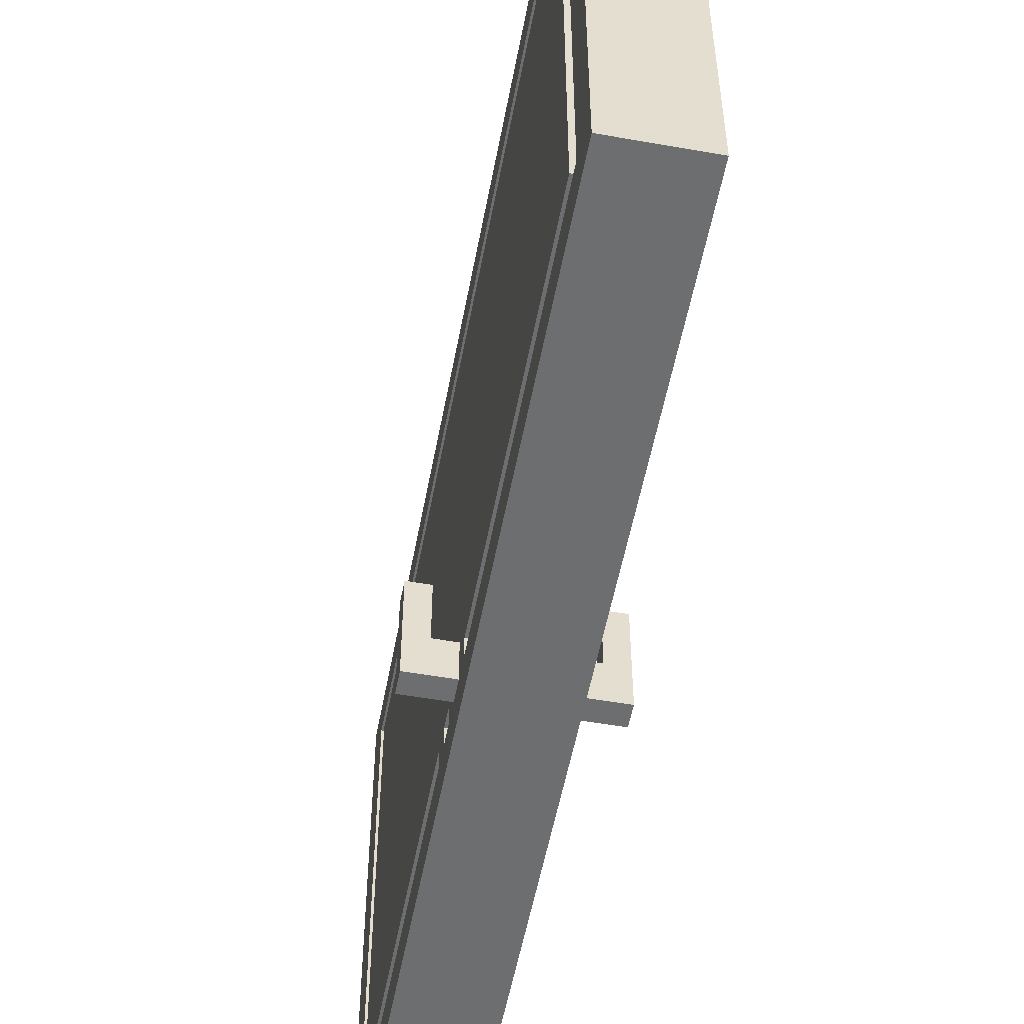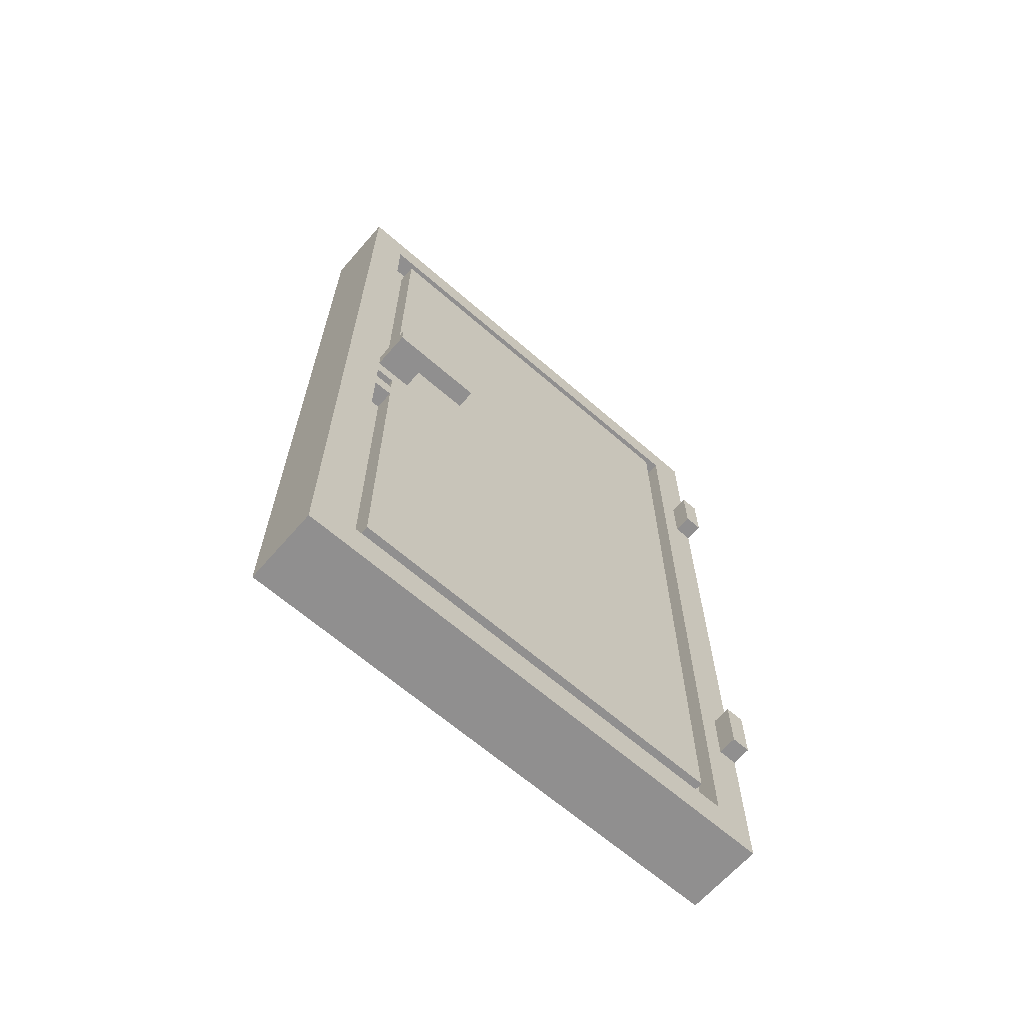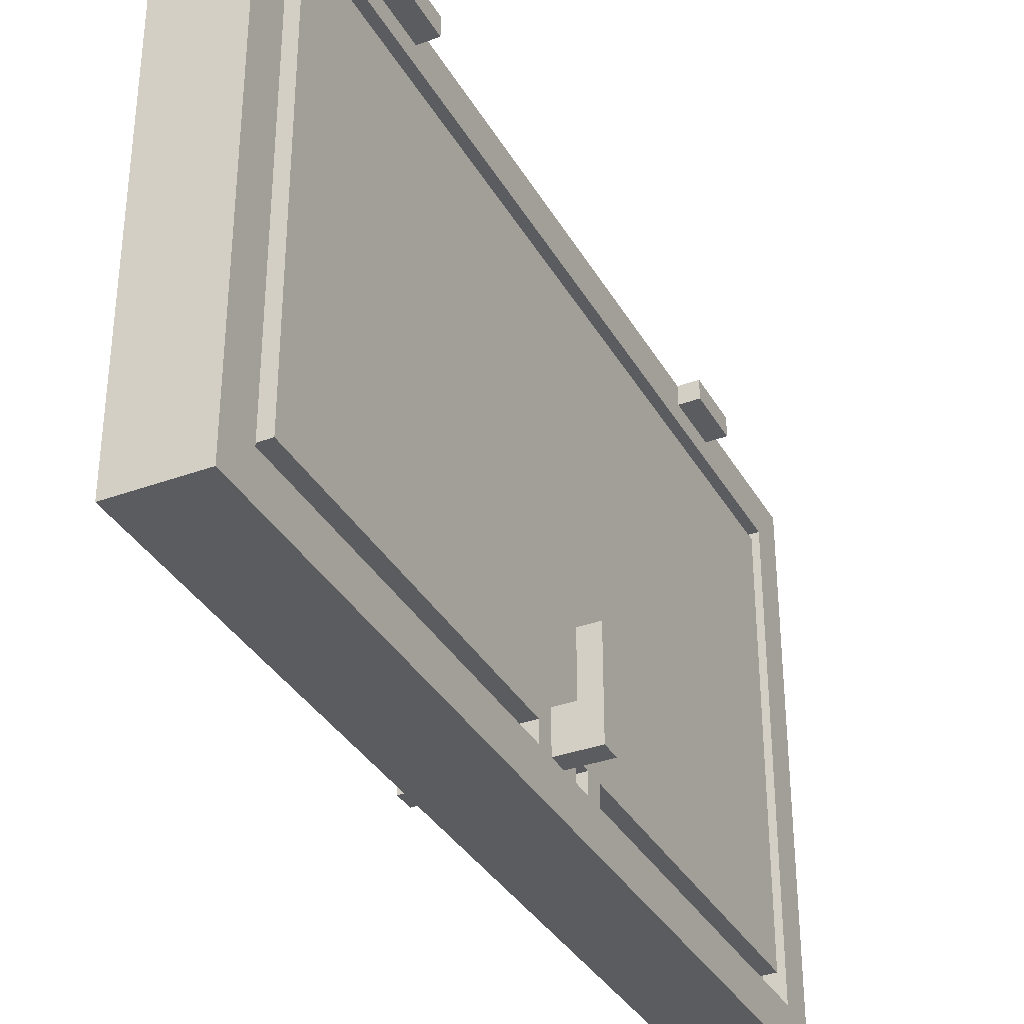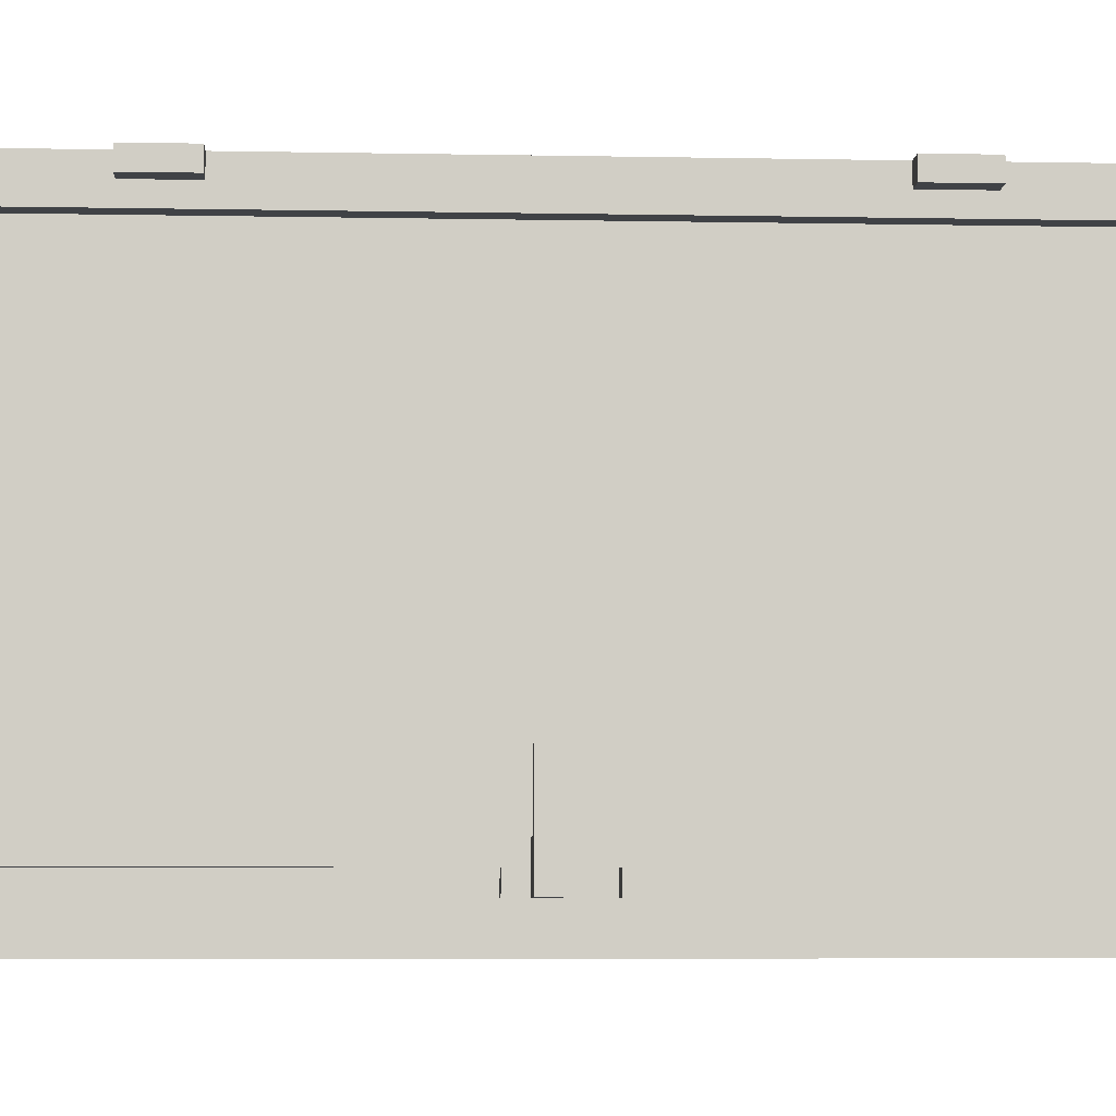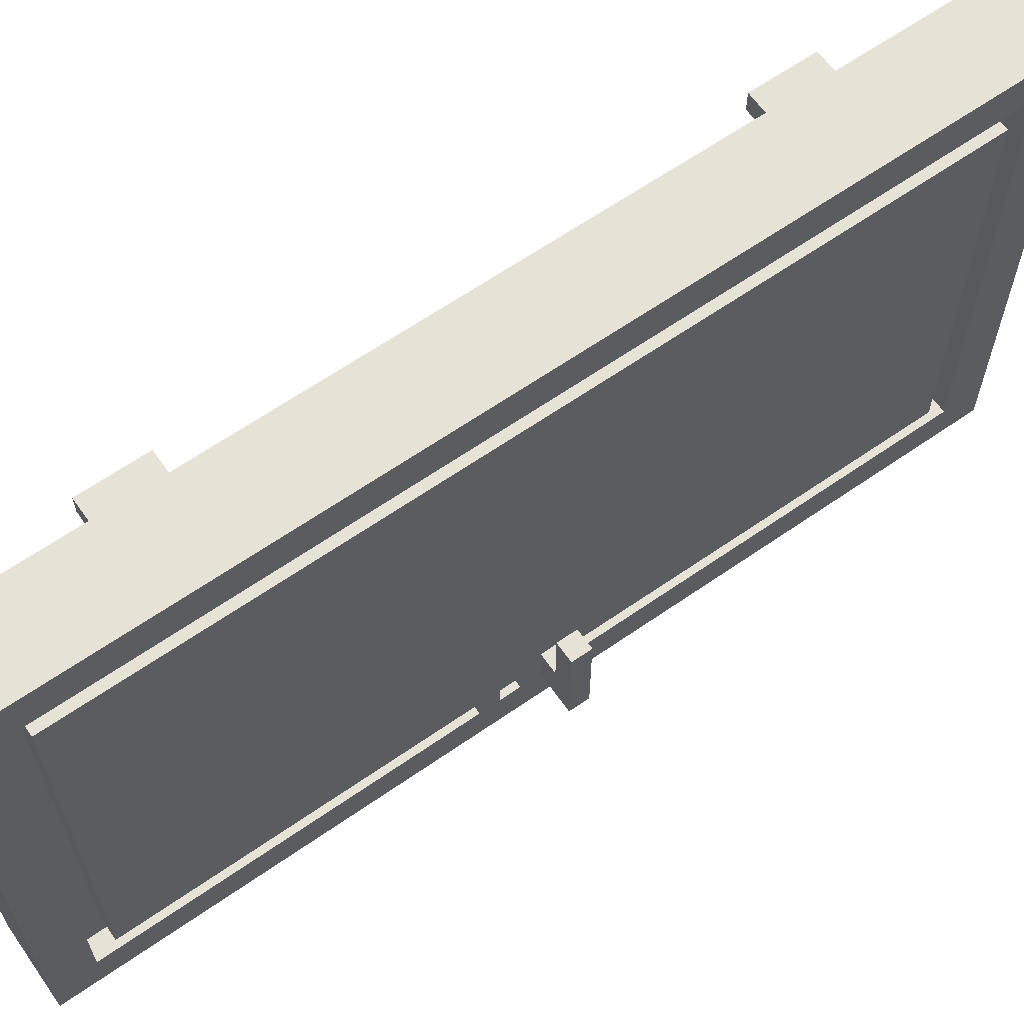
<metadata>
{"format":"obj","ext":"obj","renderer":"f3d","projection":"perspective","resolution":1024,"background":"white","views":[{"elev":-54.3,"azim":169.4,"up":"+Z"},{"elev":-65.4,"azim":-131.1,"up":"+Y"},{"elev":-35.0,"azim":-153.9,"up":"+Z"},{"elev":-6.5,"azim":-93.2,"up":"+Z"},{"elev":63.7,"azim":54.9,"up":"+Z"}]}
</metadata>
<code>
o
v 0 4.4 -2
v 0 4.4 -2.5
v 0 4.5 -2
v 0 4.5 -2.5
v 0.1 2.9 0
v 0.1 2.9 -0.1
v 0.1 3 0
v 0.1 3 -0.1
v 0.1 3.2 0
v 0.1 3.2 -0.1
v 0.1 5.6 0
v 0.1 5.6 -0.1
v 0.1 5.7 0
v 0.1 5.7 -0.1
v 0.1 5.9 0
v 0.1 5.9 -0.1
v 0.2 2.1 0
v 0.2 2.1 -2.7
v 0.2 2.3 -0.2
v 0.2 2.3 -2.5
v 0.2 2.4 -0.3
v 0.2 2.4 -2.4
v 0.2 2.9 0
v 0.2 2.9 -0.1
v 0.2 3 -0.1
v 0.2 3.2 0
v 0.2 3.2 -0.1
v 0.2 4.1 -2.4
v 0.2 4.1 -2.5
v 0.2 4.1 -2.6
v 0.2 4.2 -2.4
v 0.2 4.2 -2.5
v 0.2 4.3 -2.4
v 0.2 4.3 -2.5
v 0.2 4.4 -2.3
v 0.2 4.4 -2.4
v 0.2 4.4 -2.5
v 0.2 4.5 -2.3
v 0.2 4.5 -2.4
v 0.2 4.5 -2.5
v 0.2 4.6 -2.4
v 0.2 4.6 -2.5
v 0.2 4.6 -2.6
v 0.2 5.6 0
v 0.2 5.6 -0.1
v 0.2 5.7 -0.1
v 0.2 5.9 0
v 0.2 5.9 -0.1
v 0.2 6.4 -0.3
v 0.2 6.4 -2.4
v 0.2 6.5 -0.2
v 0.2 6.5 -2.5
v 0.2 6.7 0
v 0.2 6.7 -2.7
v 0.3 2.3 -0.2
v 0.3 2.3 -2.5
v 0.3 2.4 -0.3
v 0.3 2.4 -2.4
v 0.3 4.1 -2.4
v 0.3 4.1 -2.5
v 0.3 4.2 -2.4
v 0.3 4.2 -2.5
v 0.3 4.3 -2.4
v 0.3 4.3 -2.5
v 0.3 4.6 -2.4
v 0.3 4.6 -2.5
v 0.3 6.4 -0.3
v 0.3 6.4 -2.4
v 0.3 6.5 -0.2
v 0.3 6.5 -2.5
v 0.7 4.4 -2
v 0.7 4.4 -2.3
v 0.7 4.5 -2
v 0.7 4.5 -2.3
v 0.1 4.4 -2
v 0.1 4.4 -2.3
v 0.1 4.5 -2
v 0.1 4.5 -2.3
v 0.5 2.3 -0.2
v 0.5 2.3 -2.5
v 0.5 2.4 -0.3
v 0.5 2.4 -2.4
v 0.5 4.1 -2.4
v 0.5 4.1 -2.5
v 0.5 4.2 -2.4
v 0.5 4.2 -2.5
v 0.5 4.3 -2.4
v 0.5 4.3 -2.5
v 0.5 4.6 -2.4
v 0.5 4.6 -2.5
v 0.5 6.4 -0.3
v 0.5 6.4 -2.4
v 0.5 6.5 -0.2
v 0.5 6.5 -2.5
v 0.6 2.1 0
v 0.6 2.1 -2.7
v 0.6 2.3 -0.2
v 0.6 2.3 -2.5
v 0.6 2.4 -0.3
v 0.6 2.4 -2.4
v 0.6 4.1 -2.4
v 0.6 4.1 -2.5
v 0.6 4.1 -2.6
v 0.6 4.2 -2.4
v 0.6 4.2 -2.5
v 0.6 4.3 -2.4
v 0.6 4.3 -2.5
v 0.6 4.4 -2.3
v 0.6 4.4 -2.4
v 0.6 4.4 -2.5
v 0.6 4.5 -2.3
v 0.6 4.5 -2.4
v 0.6 4.5 -2.5
v 0.6 4.6 -2.4
v 0.6 4.6 -2.5
v 0.6 4.6 -2.6
v 0.6 6.4 -0.3
v 0.6 6.4 -2.4
v 0.6 6.5 -0.2
v 0.6 6.5 -2.5
v 0.6 6.7 0
v 0.6 6.7 -2.7
v 0.8 4.4 -2
v 0.8 4.4 -2.5
v 0.8 4.5 -2
v 0.8 4.5 -2.5
v 0.1 2.9 0
v 0.1 3 0
v 0.1 3.2 0
v 0.1 5.6 0
v 0.1 5.7 0
v 0.1 5.9 0
v 0.2 2.1 0
v 0.2 2.9 0
v 0.2 3 0
v 0.2 3.2 0
v 0.2 5.6 0
v 0.2 5.7 0
v 0.2 5.9 0
v 0.2 6.7 0
v 0.6 2.1 0
v 0.6 6.7 0
v 0.2 2.4 -0.3
v 0.2 6.4 -0.3
v 0.3 2.4 -0.3
v 0.3 6.4 -0.3
v 0.5 2.4 -0.3
v 0.5 6.4 -0.3
v 0.6 2.4 -0.3
v 0.6 6.4 -0.3
v 0 4.4 -2
v 0 4.5 -2
v 0.1 4.4 -2
v 0.1 4.5 -2
v 0.7 4.4 -2
v 0.7 4.5 -2
v 0.8 4.4 -2
v 0.8 4.5 -2
v 0.1 4.4 -2.3
v 0.1 4.5 -2.3
v 0.2 4.4 -2.3
v 0.2 4.5 -2.3
v 0.6 4.4 -2.3
v 0.6 4.5 -2.3
v 0.7 4.4 -2.3
v 0.7 4.5 -2.3
v 0.2 2.3 -2.5
v 0.2 4.1 -2.5
v 0.2 4.2 -2.5
v 0.2 4.3 -2.5
v 0.2 4.6 -2.5
v 0.2 6.5 -2.5
v 0.3 2.3 -2.5
v 0.3 4.1 -2.5
v 0.3 4.2 -2.5
v 0.3 4.3 -2.5
v 0.3 4.6 -2.5
v 0.3 6.5 -2.5
v 0.5 2.3 -2.5
v 0.5 4.1 -2.5
v 0.5 4.2 -2.5
v 0.5 4.3 -2.5
v 0.5 4.6 -2.5
v 0.5 6.5 -2.5
v 0.6 2.3 -2.5
v 0.6 4.1 -2.5
v 0.6 4.2 -2.5
v 0.6 4.3 -2.5
v 0.6 4.6 -2.5
v 0.6 6.5 -2.5
v 0.1 2.9 -0.1
v 0.1 3 -0.1
v 0.1 3.2 -0.1
v 0.1 5.6 -0.1
v 0.1 5.7 -0.1
v 0.1 5.9 -0.1
v 0.2 2.9 -0.1
v 0.2 3 -0.1
v 0.2 3.2 -0.1
v 0.2 5.6 -0.1
v 0.2 5.7 -0.1
v 0.2 5.9 -0.1
v 0.2 2.3 -0.2
v 0.2 6.5 -0.2
v 0.3 2.3 -0.2
v 0.3 6.5 -0.2
v 0.5 2.3 -0.2
v 0.5 6.5 -0.2
v 0.6 2.3 -0.2
v 0.6 6.5 -0.2
v 0.2 2.4 -2.4
v 0.2 4.1 -2.4
v 0.2 4.2 -2.4
v 0.2 4.3 -2.4
v 0.2 4.6 -2.4
v 0.2 6.4 -2.4
v 0.3 2.4 -2.4
v 0.3 4.1 -2.4
v 0.3 4.2 -2.4
v 0.3 4.3 -2.4
v 0.3 4.6 -2.4
v 0.3 6.4 -2.4
v 0.5 2.4 -2.4
v 0.5 4.1 -2.4
v 0.5 4.2 -2.4
v 0.5 4.3 -2.4
v 0.5 4.6 -2.4
v 0.5 6.4 -2.4
v 0.6 2.4 -2.4
v 0.6 4.1 -2.4
v 0.6 4.2 -2.4
v 0.6 4.3 -2.4
v 0.6 4.6 -2.4
v 0.6 6.4 -2.4
v 0 4.4 -2.5
v 0 4.5 -2.5
v 0.2 4.4 -2.5
v 0.2 4.5 -2.5
v 0.6 4.4 -2.5
v 0.6 4.5 -2.5
v 0.8 4.4 -2.5
v 0.8 4.5 -2.5
v 0.2 2.1 -2.7
v 0.2 6.7 -2.7
v 0.6 2.1 -2.7
v 0.6 6.7 -2.7
v 0.2 2.1 0
v 0.6 2.1 0
v 0.2 2.1 -2.7
v 0.6 2.1 -2.7
v 0.2 2.4 -0.3
v 0.3 2.4 -0.3
v 0.5 2.4 -0.3
v 0.6 2.4 -0.3
v 0.2 2.4 -2.4
v 0.3 2.4 -2.4
v 0.5 2.4 -2.4
v 0.6 2.4 -2.4
v 0.1 2.9 0
v 0.2 2.9 0
v 0.1 2.9 -0.1
v 0.2 2.9 -0.1
v 0.2 4.1 -2.4
v 0.3 4.1 -2.4
v 0.5 4.1 -2.4
v 0.6 4.1 -2.4
v 0.2 4.1 -2.5
v 0.3 4.1 -2.5
v 0.5 4.1 -2.5
v 0.6 4.1 -2.5
v 0.2 4.3 -2.4
v 0.3 4.3 -2.4
v 0.5 4.3 -2.4
v 0.6 4.3 -2.4
v 0.2 4.3 -2.5
v 0.3 4.3 -2.5
v 0.5 4.3 -2.5
v 0.6 4.3 -2.5
v 0 4.4 -2
v 0.1 4.4 -2
v 0.7 4.4 -2
v 0.8 4.4 -2
v 0.1 4.4 -2.3
v 0.2 4.4 -2.3
v 0.6 4.4 -2.3
v 0.7 4.4 -2.3
v 0.2 4.4 -2.4
v 0.6 4.4 -2.4
v 0 4.4 -2.5
v 0.2 4.4 -2.5
v 0.6 4.4 -2.5
v 0.8 4.4 -2.5
v 0.1 5.6 0
v 0.2 5.6 0
v 0.1 5.6 -0.1
v 0.2 5.6 -0.1
v 0.2 6.5 -0.2
v 0.3 6.5 -0.2
v 0.5 6.5 -0.2
v 0.6 6.5 -0.2
v 0.2 6.5 -2.5
v 0.3 6.5 -2.5
v 0.5 6.5 -2.5
v 0.6 6.5 -2.5
v 0.2 2.3 -0.2
v 0.3 2.3 -0.2
v 0.5 2.3 -0.2
v 0.6 2.3 -0.2
v 0.2 2.3 -2.5
v 0.3 2.3 -2.5
v 0.5 2.3 -2.5
v 0.6 2.3 -2.5
v 0.1 3.2 0
v 0.2 3.2 0
v 0.1 3.2 -0.1
v 0.2 3.2 -0.1
v 0.2 4.2 -2.4
v 0.3 4.2 -2.4
v 0.5 4.2 -2.4
v 0.6 4.2 -2.4
v 0.2 4.2 -2.5
v 0.3 4.2 -2.5
v 0.5 4.2 -2.5
v 0.6 4.2 -2.5
v 0 4.5 -2
v 0.1 4.5 -2
v 0.7 4.5 -2
v 0.8 4.5 -2
v 0.1 4.5 -2.3
v 0.2 4.5 -2.3
v 0.6 4.5 -2.3
v 0.7 4.5 -2.3
v 0.2 4.5 -2.4
v 0.6 4.5 -2.4
v 0 4.5 -2.5
v 0.2 4.5 -2.5
v 0.6 4.5 -2.5
v 0.8 4.5 -2.5
v 0.2 4.6 -2.4
v 0.3 4.6 -2.4
v 0.5 4.6 -2.4
v 0.6 4.6 -2.4
v 0.2 4.6 -2.5
v 0.3 4.6 -2.5
v 0.5 4.6 -2.5
v 0.6 4.6 -2.5
v 0.1 5.9 0
v 0.2 5.9 0
v 0.1 5.9 -0.1
v 0.2 5.9 -0.1
v 0.2 6.4 -0.3
v 0.3 6.4 -0.3
v 0.5 6.4 -0.3
v 0.6 6.4 -0.3
v 0.2 6.4 -2.4
v 0.3 6.4 -2.4
v 0.5 6.4 -2.4
v 0.6 6.4 -2.4
v 0.2 6.7 0
v 0.6 6.7 0
v 0.2 6.7 -2.7
v 0.6 6.7 -2.7
f 3 2 1
f 4 2 3
f 7 6 5
f 8 6 7
f 9 8 7
f 10 8 9
f 13 12 11
f 14 12 13
f 15 14 13
f 16 14 15
f 19 18 17
f 20 18 19
f 23 19 17
f 24 19 23
f 25 19 24
f 27 19 25
f 28 22 21
f 29 18 20
f 30 18 29
f 31 28 21
f 31 29 28
f 31 30 29
f 32 30 31
f 33 31 21
f 34 30 32
f 35 33 21
f 36 34 33
f 36 33 35
f 37 30 34
f 37 34 36
f 38 35 21
f 40 30 37
f 41 39 38
f 41 40 39
f 42 30 40
f 42 40 41
f 43 18 30
f 43 30 42
f 44 27 26
f 45 19 27
f 45 27 44
f 46 19 45
f 48 19 46
f 49 41 38
f 49 38 21
f 50 41 49
f 51 48 47
f 51 19 48
f 52 43 42
f 53 51 47
f 53 52 51
f 54 18 43
f 54 52 53
f 54 43 52
f 57 56 55
f 58 56 57
f 59 56 58
f 60 56 59
f 63 62 61
f 64 62 63
f 67 57 55
f 68 66 65
f 69 67 55
f 69 68 67
f 70 66 68
f 70 68 69
f 73 72 71
f 74 72 73
f 75 76 77
f 77 76 78
f 79 80 81
f 81 80 82
f 82 80 83
f 83 80 84
f 85 86 87
f 87 86 88
f 79 81 91
f 89 90 92
f 79 91 93
f 91 92 93
f 92 90 94
f 93 92 94
f 95 96 97
f 97 96 98
f 99 100 101
f 98 96 102
f 102 96 103
f 99 101 104
f 101 102 104
f 102 103 104
f 104 103 105
f 99 104 106
f 105 103 107
f 99 106 108
f 106 107 109
f 108 106 109
f 107 103 110
f 109 107 110
f 99 108 111
f 110 103 113
f 111 112 114
f 112 113 114
f 113 103 115
f 114 113 115
f 103 96 116
f 115 103 116
f 111 114 117
f 99 111 117
f 117 114 118
f 95 97 119
f 115 116 120
f 95 119 121
f 119 120 121
f 120 116 122
f 121 120 122
f 116 96 122
f 123 124 125
f 125 124 126
f 134 128 127
f 135 129 128
f 135 128 134
f 136 129 135
f 137 131 130
f 138 132 131
f 138 131 137
f 139 132 138
f 141 137 136
f 141 140 139
f 141 139 138
f 141 138 137
f 141 134 133
f 141 135 134
f 141 136 135
f 142 140 141
f 145 144 143
f 146 144 145
f 149 148 147
f 150 148 149
f 153 152 151
f 154 152 153
f 157 156 155
f 158 156 157
f 161 160 159
f 162 160 161
f 165 164 163
f 166 164 165
f 173 168 167
f 174 168 173
f 175 170 169
f 176 170 175
f 177 172 171
f 178 172 177
f 185 180 179
f 186 180 185
f 187 182 181
f 188 182 187
f 189 184 183
f 190 184 189
f 191 192 197
f 192 193 198
f 197 192 198
f 198 193 199
f 194 195 200
f 195 196 201
f 200 195 201
f 201 196 202
f 203 204 205
f 205 204 206
f 207 208 209
f 209 208 210
f 211 212 217
f 217 212 218
f 213 214 219
f 219 214 220
f 215 216 221
f 221 216 222
f 223 224 229
f 229 224 230
f 225 226 231
f 231 226 232
f 227 228 233
f 233 228 234
f 235 236 237
f 237 236 238
f 239 240 241
f 241 240 242
f 243 244 245
f 245 244 246
f 249 248 247
f 250 248 249
f 255 252 251
f 256 252 255
f 257 254 253
f 258 254 257
f 261 260 259
f 262 260 261
f 267 264 263
f 268 264 267
f 269 266 265
f 270 266 269
f 275 272 271
f 276 272 275
f 277 274 273
f 278 274 277
f 283 280 279
f 286 282 281
f 287 284 283
f 288 286 285
f 289 287 283
f 289 283 279
f 290 287 289
f 291 286 288
f 292 282 286
f 292 286 291
f 295 294 293
f 296 294 295
f 301 298 297
f 302 298 301
f 303 300 299
f 304 300 303
f 305 306 309
f 309 306 310
f 307 308 311
f 311 308 312
f 313 314 315
f 315 314 316
f 317 318 321
f 321 318 322
f 319 320 323
f 323 320 324
f 325 326 329
f 327 328 332
f 329 330 333
f 331 332 334
f 329 333 335
f 325 329 335
f 335 333 336
f 334 332 337
f 332 328 338
f 337 332 338
f 339 340 343
f 343 340 344
f 341 342 345
f 345 342 346
f 347 348 349
f 349 348 350
f 351 352 355
f 355 352 356
f 353 354 357
f 357 354 358
f 359 360 361
f 361 360 362

</code>
